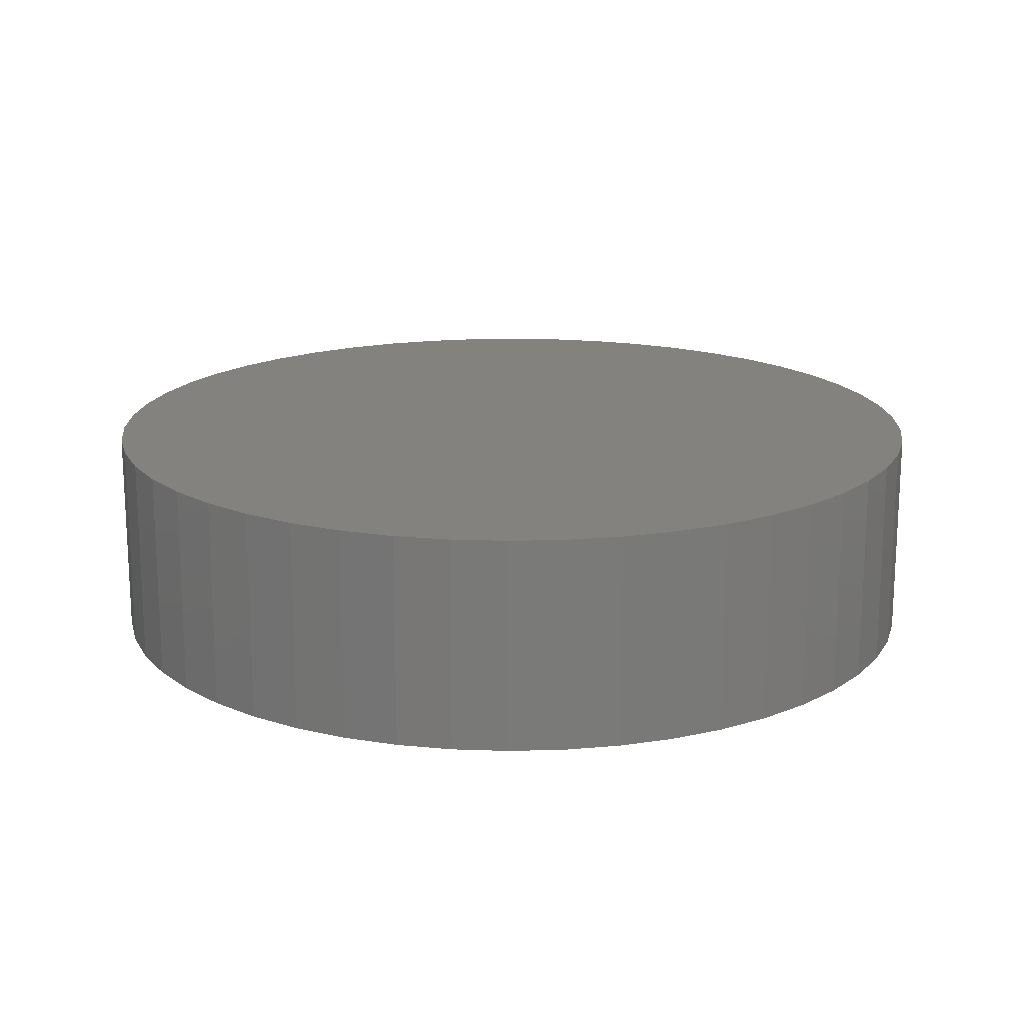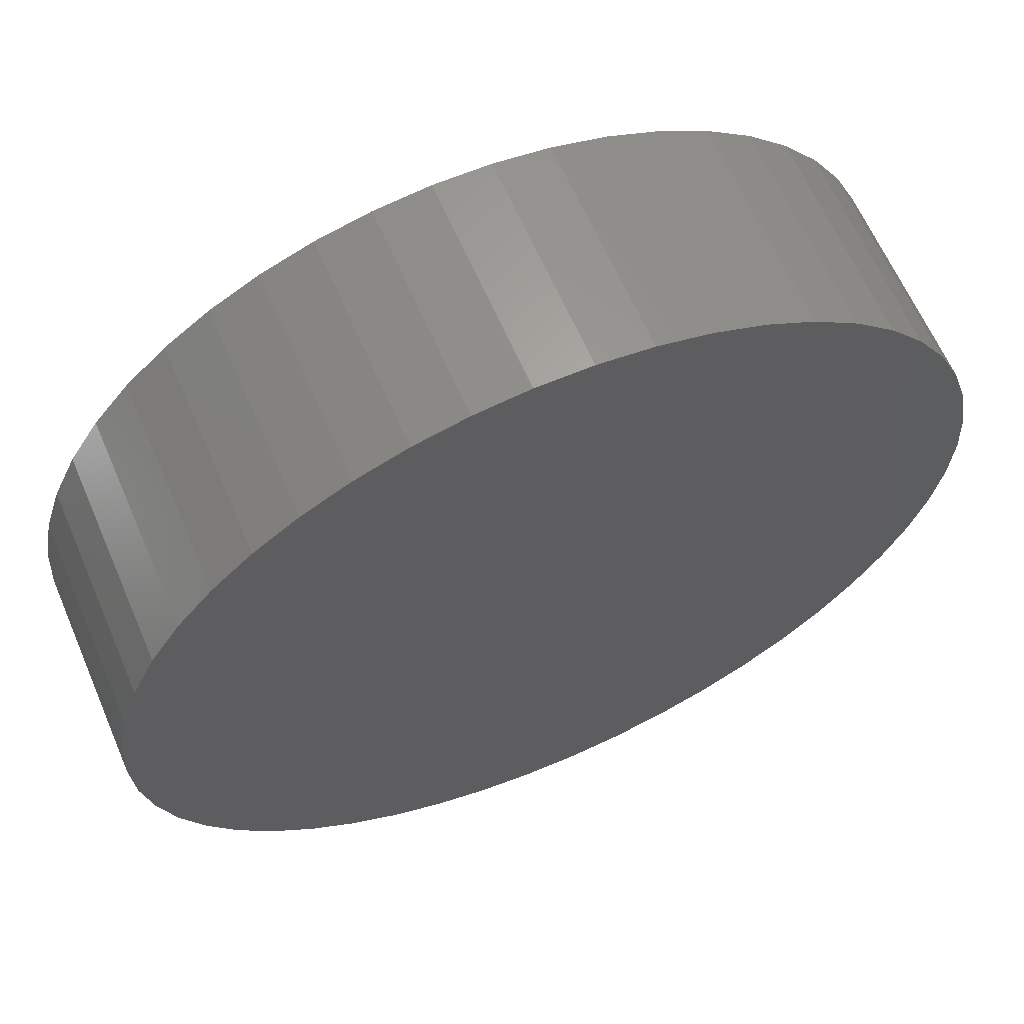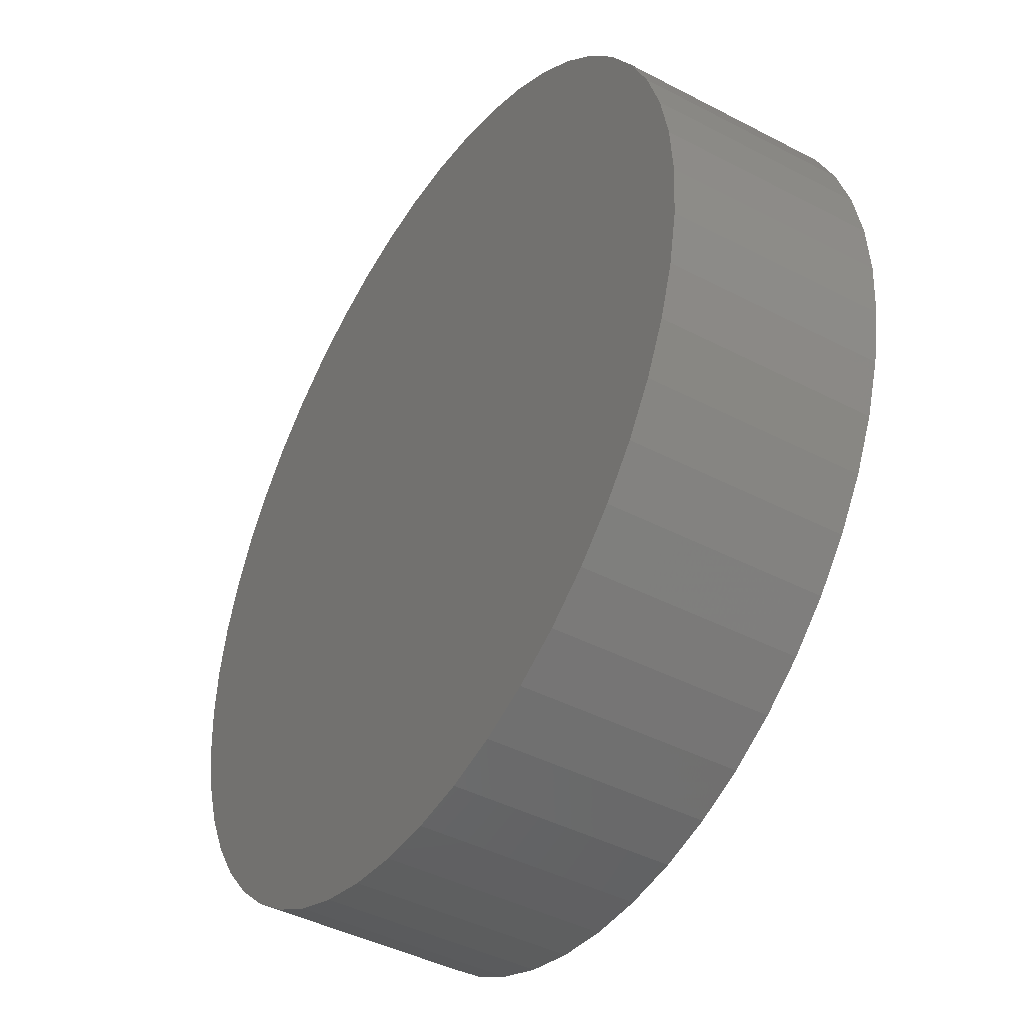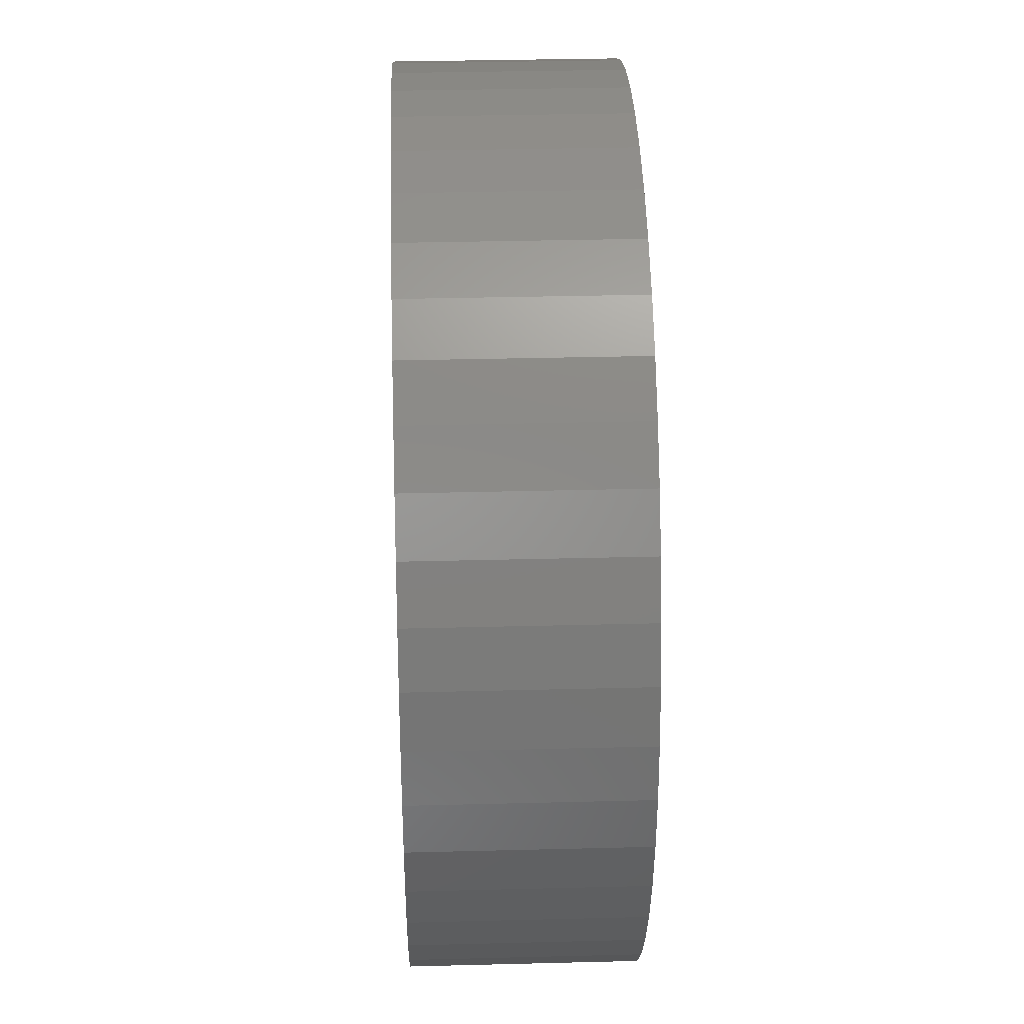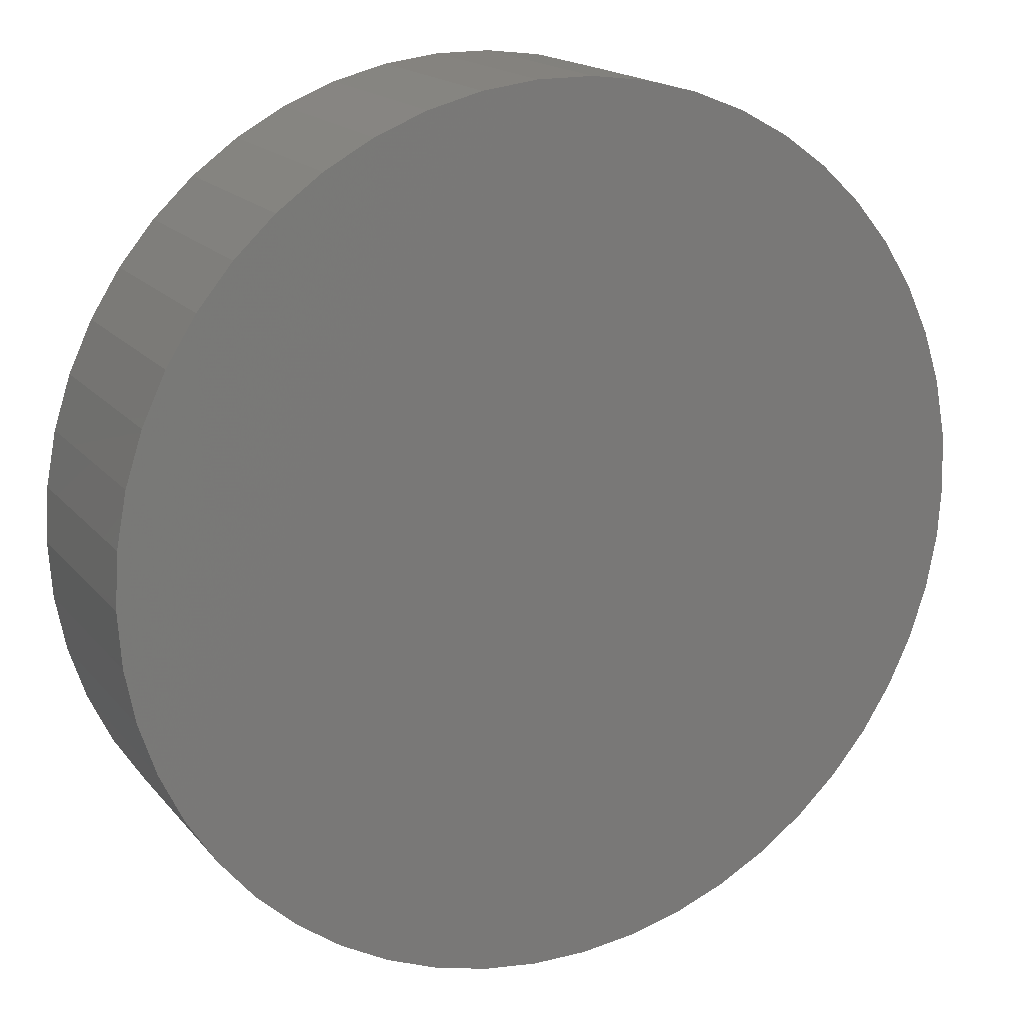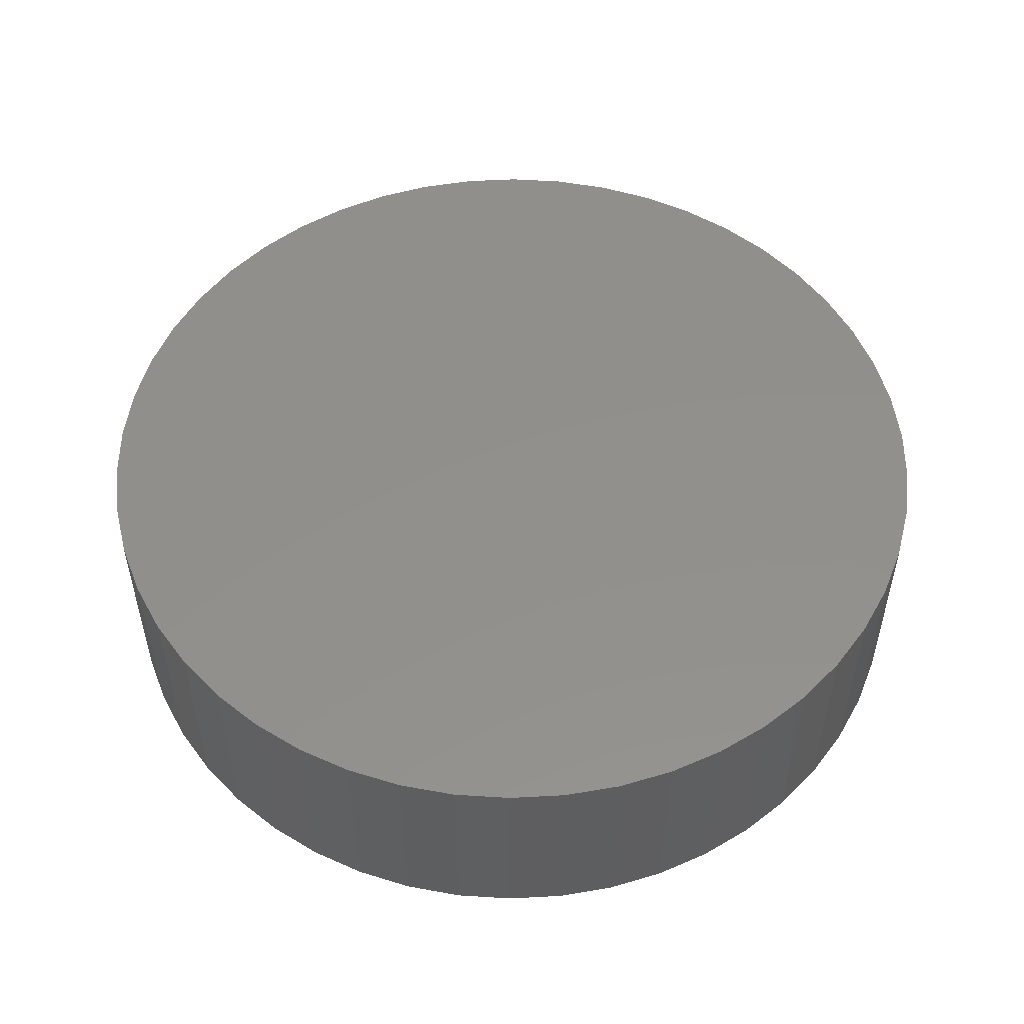
<metadata>
{"format":"stl","ext":"stl","renderer":"f3d","projection":"perspective","resolution":1024,"background":"white","views":[{"elev":17.2,"azim":133.7,"up":"+Z"},{"elev":63.2,"azim":156.7,"up":"+Y"},{"elev":-43.3,"azim":58.3,"up":"+Y"},{"elev":33.8,"azim":-92.0,"up":"+Y"},{"elev":17.4,"azim":153.7,"up":"+Y"},{"elev":52.5,"azim":61.5,"up":"+Z"}]}
</metadata>
<code>
# stl→obj: 100 verts, 196 faces
v 16.35 0 4
v 16.22 2.049 -4
v 16.22 2.049 4
v 16.35 0 -4
v -16.35 0 -4
v -16.22 2.049 4
v -16.22 2.049 -4
v -16.35 0 4
v 1.027 16.32 -4
v -1.027 16.32 4
v 1.027 16.32 4
v -1.027 16.32 -4
v 11.92 -11.19 4
v 13.23 -9.61 -4
v 13.23 -9.61 4
v 11.92 -11.19 -4
v 11.92 11.19 -4
v 10.42 12.6 4
v 11.92 11.19 4
v 10.42 12.6 -4
v 16.22 -2.049 -4
v 15.84 -4.066 -4
v 15.84 4.066 -4
v 15.2 -6.019 -4
v 15.2 6.019 -4
v 14.33 -7.877 -4
v 14.33 7.877 -4
v 13.23 9.61 -4
v 10.42 -12.6 -4
v 8.761 -13.8 -4
v 8.761 13.8 -4
v 6.961 -14.79 -4
v 6.961 14.79 -4
v 5.052 -15.55 -4
v 5.052 15.55 -4
v 3.064 -16.06 -4
v 3.064 16.06 -4
v 1.027 -16.32 -4
v -1.027 -16.32 -4
v -3.064 -16.06 -4
v -3.064 16.06 -4
v -5.052 -15.55 -4
v -5.052 15.55 -4
v -6.961 -14.79 -4
v -6.961 14.79 -4
v -8.761 -13.8 -4
v -8.761 13.8 -4
v -10.42 -12.6 -4
v -10.42 12.6 -4
v -11.92 -11.19 -4
v -11.92 11.19 -4
v -13.23 -9.61 -4
v -13.23 9.61 -4
v -14.33 -7.877 -4
v -14.33 7.877 -4
v -15.2 -6.019 -4
v -15.2 6.019 -4
v -15.84 -4.066 -4
v -15.84 4.066 -4
v -16.22 -2.049 -4
v 16.22 -2.049 4
v 15.84 4.066 4
v 15.84 -4.066 4
v 15.2 6.019 4
v 15.2 -6.019 4
v 14.33 7.877 4
v 14.33 -7.877 4
v 13.23 9.61 4
v 10.42 -12.6 4
v 8.761 13.8 4
v 8.761 -13.8 4
v 6.961 14.79 4
v 6.961 -14.79 4
v 5.052 15.55 4
v 5.052 -15.55 4
v 3.064 16.06 4
v 3.064 -16.06 4
v 1.027 -16.32 4
v -1.027 -16.32 4
v -3.064 16.06 4
v -3.064 -16.06 4
v -5.052 15.55 4
v -5.052 -15.55 4
v -6.961 14.79 4
v -6.961 -14.79 4
v -8.761 13.8 4
v -8.761 -13.8 4
v -10.42 12.6 4
v -10.42 -12.6 4
v -11.92 11.19 4
v -11.92 -11.19 4
v -13.23 9.61 4
v -13.23 -9.61 4
v -14.33 7.877 4
v -14.33 -7.877 4
v -15.2 6.019 4
v -15.2 -6.019 4
v -15.84 4.066 4
v -15.84 -4.066 4
v -16.22 -2.049 4
f 1 2 3
f 2 1 4
f 5 6 7
f 6 5 8
f 9 10 11
f 10 9 12
f 13 14 15
f 14 13 16
f 17 18 19
f 18 17 20
f 21 2 4
f 22 2 21
f 22 23 2
f 24 23 22
f 24 25 23
f 26 25 24
f 26 27 25
f 14 27 26
f 14 28 27
f 16 28 14
f 16 17 28
f 29 17 16
f 29 20 17
f 30 20 29
f 30 31 20
f 32 31 30
f 32 33 31
f 34 33 32
f 34 35 33
f 36 35 34
f 36 37 35
f 38 37 36
f 38 9 37
f 39 9 38
f 39 12 9
f 40 12 39
f 40 41 12
f 42 41 40
f 42 43 41
f 44 43 42
f 44 45 43
f 46 45 44
f 46 47 45
f 48 47 46
f 48 49 47
f 50 49 48
f 50 51 49
f 52 51 50
f 52 53 51
f 54 53 52
f 54 55 53
f 56 55 54
f 56 57 55
f 58 57 56
f 58 59 57
f 60 59 58
f 60 7 59
f 7 60 5
f 3 61 1
f 62 61 3
f 62 63 61
f 64 63 62
f 64 65 63
f 66 65 64
f 66 67 65
f 68 67 66
f 68 15 67
f 19 15 68
f 19 13 15
f 18 13 19
f 18 69 13
f 70 69 18
f 70 71 69
f 72 71 70
f 72 73 71
f 74 73 72
f 74 75 73
f 76 75 74
f 76 77 75
f 11 77 76
f 11 78 77
f 10 78 11
f 10 79 78
f 80 79 10
f 80 81 79
f 82 81 80
f 82 83 81
f 84 83 82
f 84 85 83
f 86 85 84
f 86 87 85
f 88 87 86
f 88 89 87
f 90 89 88
f 90 91 89
f 92 91 90
f 92 93 91
f 94 93 92
f 94 95 93
f 96 95 94
f 96 97 95
f 98 97 96
f 98 99 97
f 6 99 98
f 6 100 99
f 100 6 8
f 49 90 88
f 90 49 51
f 43 84 82
f 84 43 45
f 64 27 66
f 27 64 25
f 66 28 68
f 28 66 27
f 33 74 72
f 74 33 35
f 20 70 18
f 70 20 31
f 57 94 55
f 94 57 96
f 53 90 51
f 90 53 92
f 12 80 10
f 80 12 41
f 65 22 63
f 22 65 24
f 32 71 73
f 71 32 30
f 3 23 62
f 23 3 2
f 35 76 74
f 76 35 37
f 59 96 57
f 96 59 98
f 45 86 84
f 86 45 47
f 61 4 1
f 4 61 21
f 50 89 91
f 89 50 48
f 54 97 56
f 97 54 95
f 50 93 52
f 93 50 91
f 60 8 5
f 8 60 100
f 39 78 79
f 78 39 38
f 30 69 71
f 69 30 29
f 62 25 64
f 25 62 23
f 68 17 19
f 17 68 28
f 37 11 76
f 11 37 9
f 31 72 70
f 72 31 33
f 55 92 53
f 92 55 94
f 7 98 59
f 98 7 6
f 47 88 86
f 88 47 49
f 41 82 80
f 82 41 43
f 15 26 67
f 26 15 14
f 63 21 61
f 21 63 22
f 44 83 85
f 83 44 42
f 56 99 58
f 99 56 97
f 34 73 75
f 73 34 32
f 38 77 78
f 77 38 36
f 67 24 65
f 24 67 26
f 40 79 81
f 79 40 39
f 52 95 54
f 95 52 93
f 58 100 60
f 100 58 99
f 29 13 69
f 13 29 16
f 46 85 87
f 85 46 44
f 42 81 83
f 81 42 40
f 36 75 77
f 75 36 34
f 48 87 89
f 87 48 46

</code>
